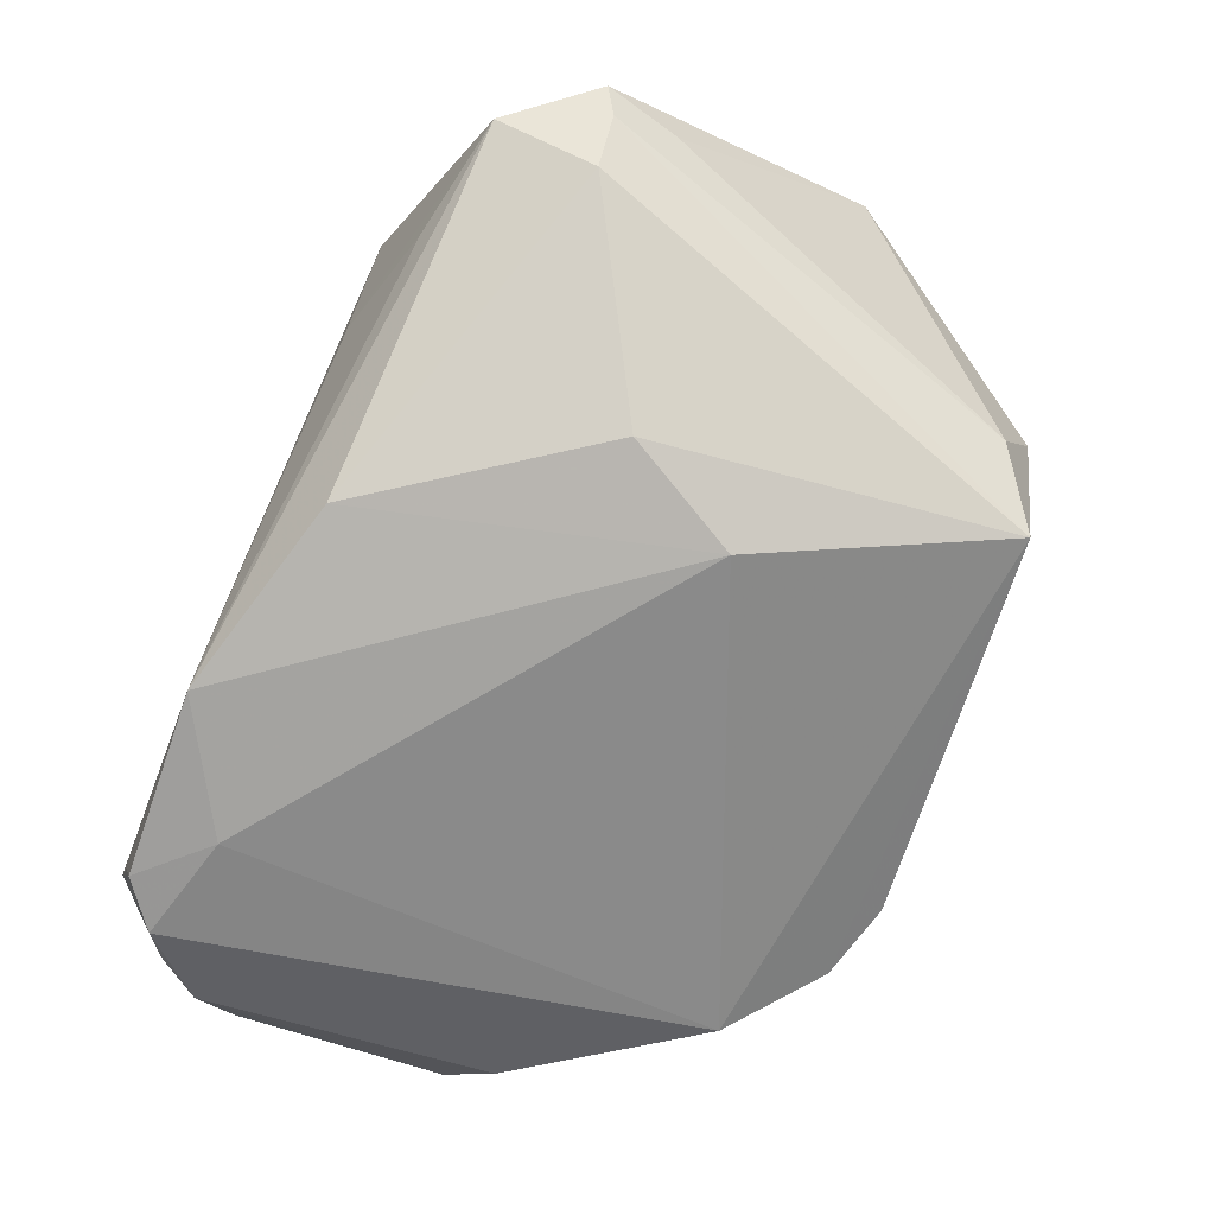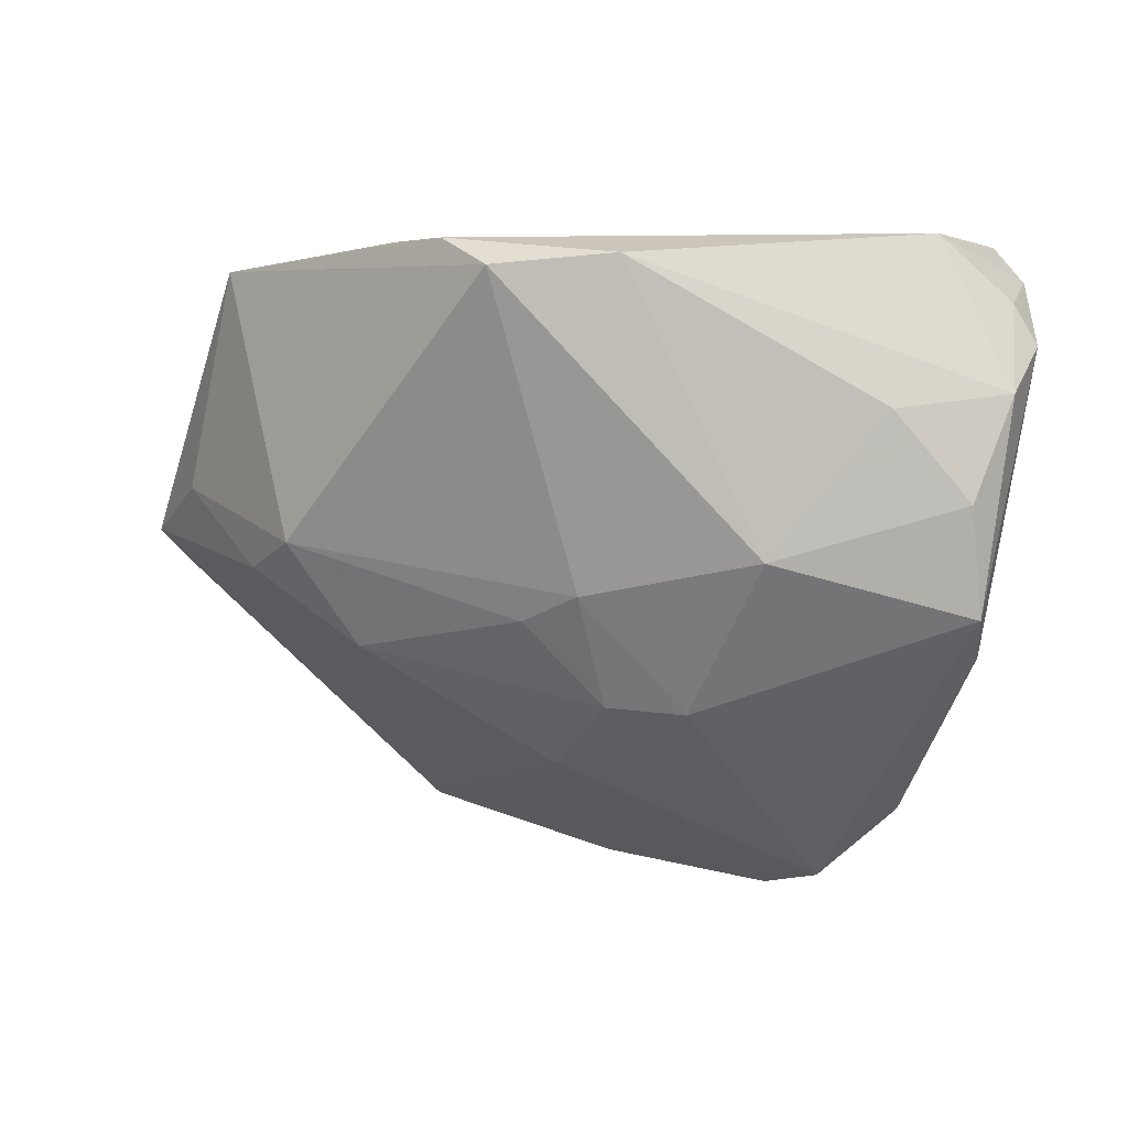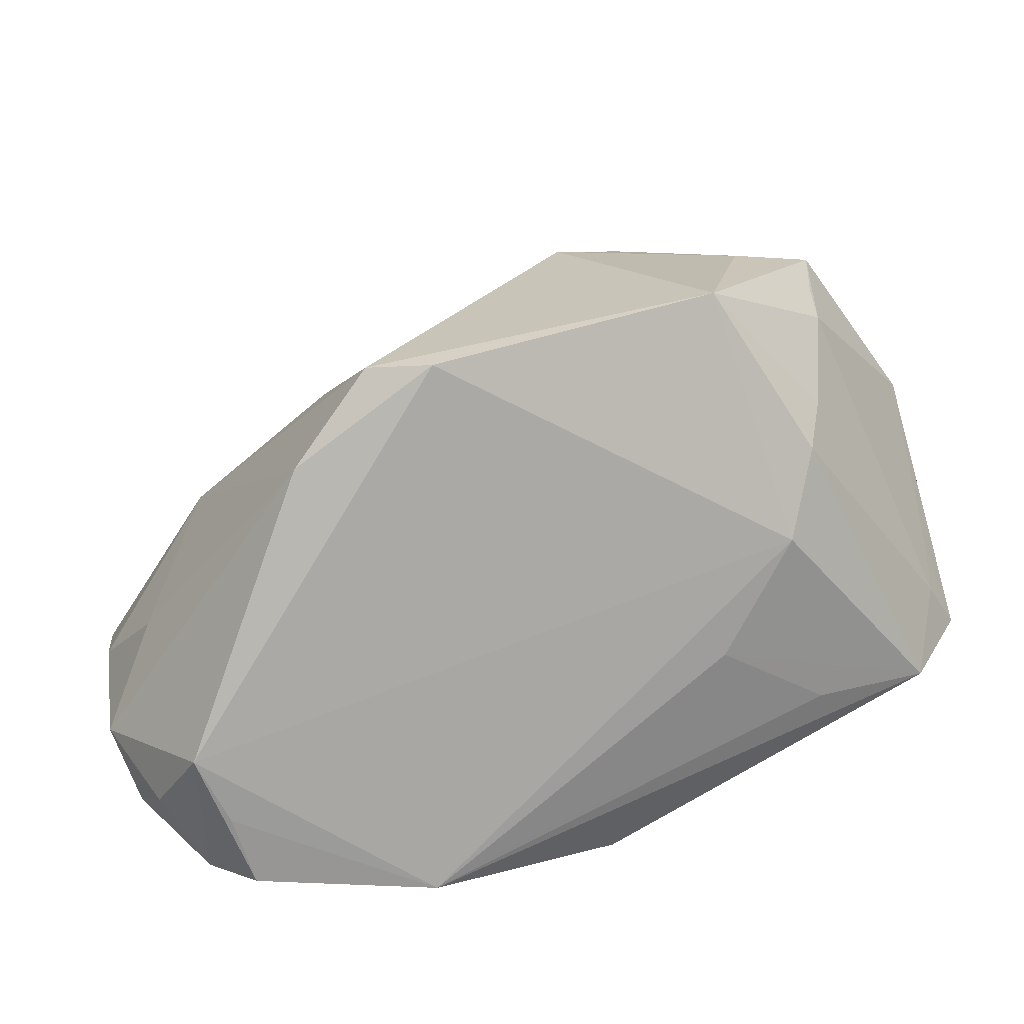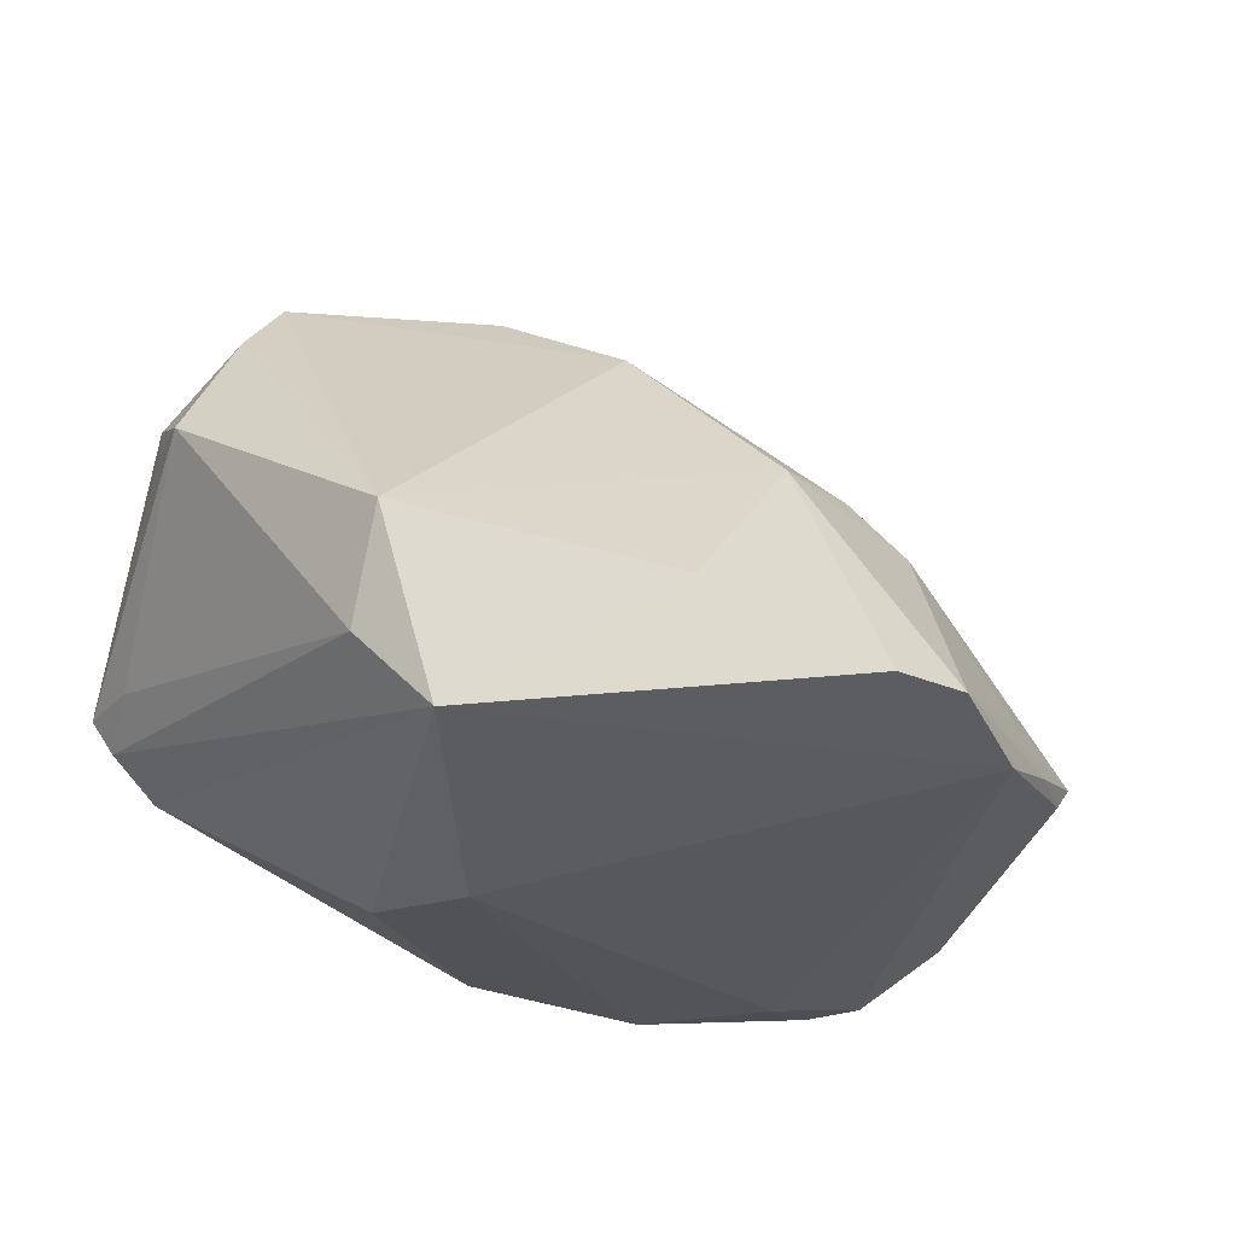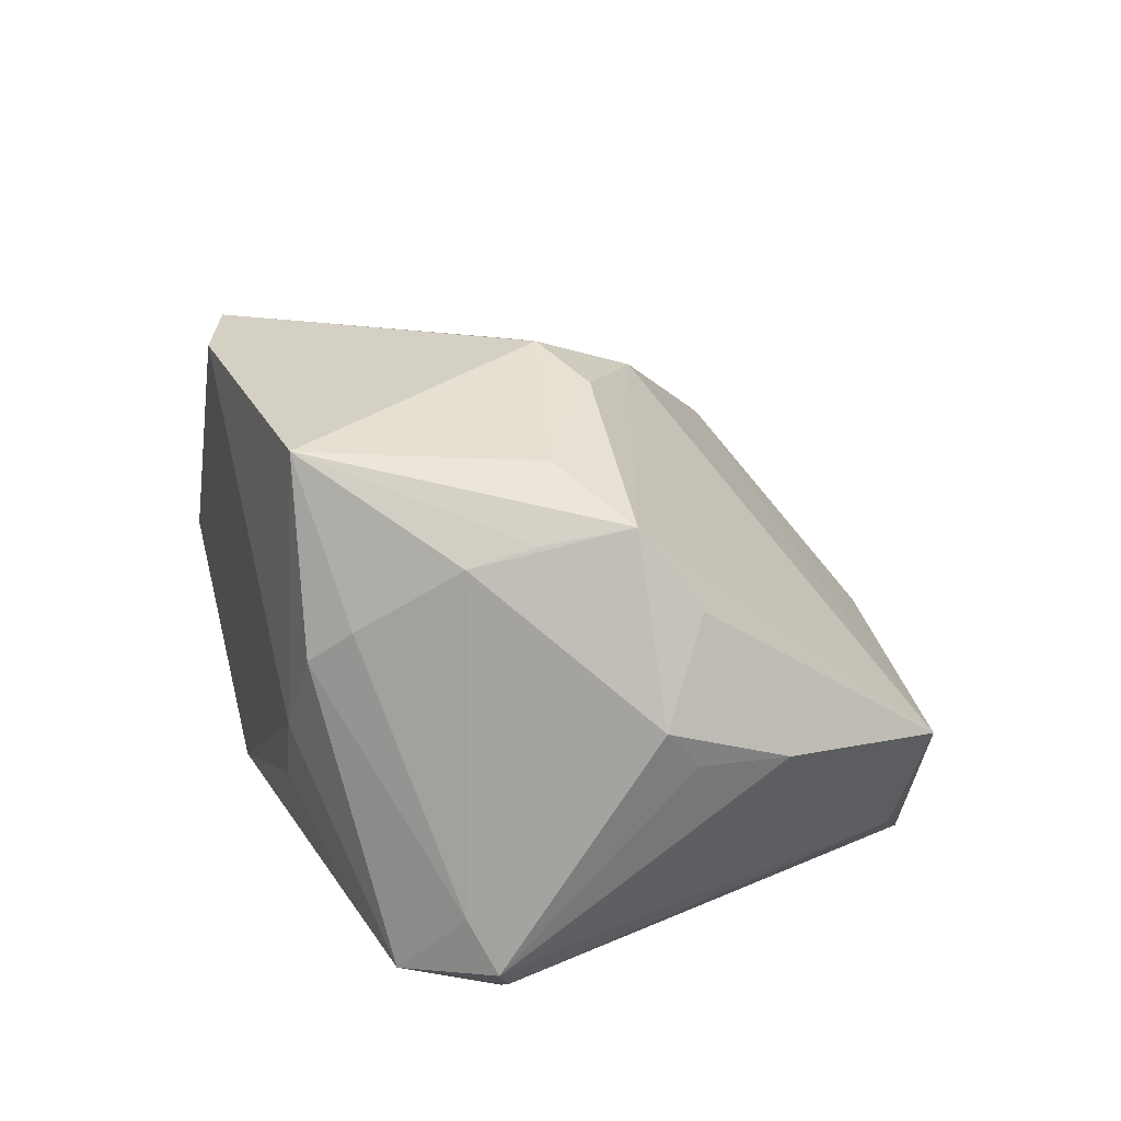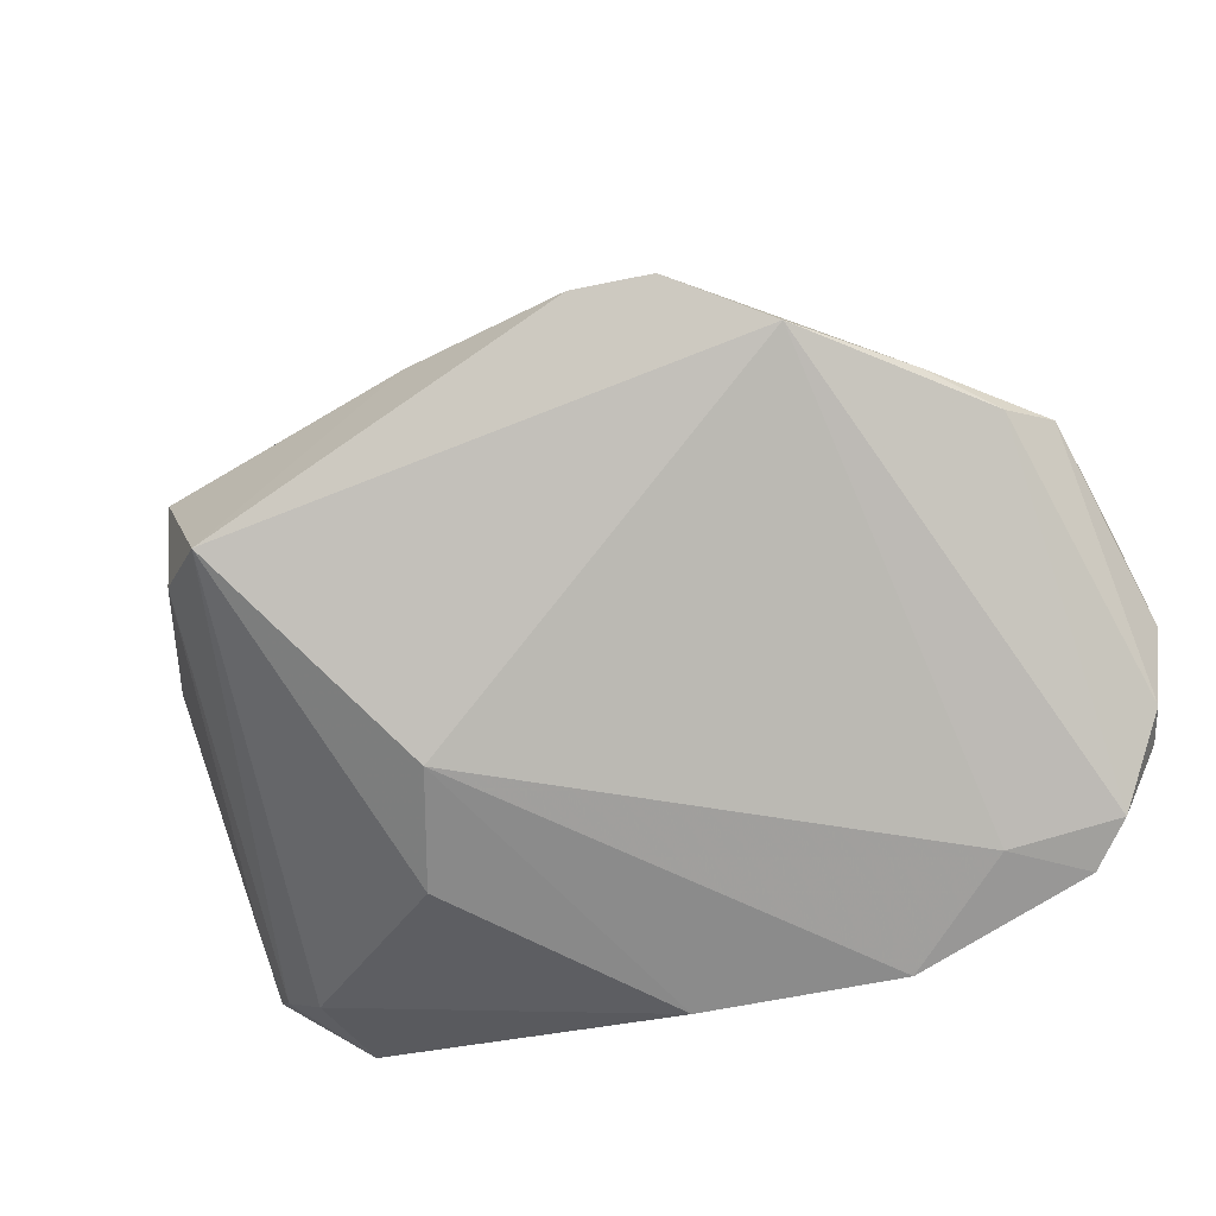
<metadata>
{"format":"obj","ext":"obj","renderer":"f3d","projection":"perspective","resolution":1024,"background":"white","views":[{"elev":-75.7,"azim":-112.8,"up":"+Z"},{"elev":6.3,"azim":52.6,"up":"+Y"},{"elev":15.6,"azim":170.3,"up":"+Z"},{"elev":-22.9,"azim":-18.9,"up":"+Z"},{"elev":37.6,"azim":-106.4,"up":"+Z"},{"elev":-68.8,"azim":27.3,"up":"+Z"}]}
</metadata>
<code>
v 0.05261 0.02773 -0.02789
v -0.001725 -0.008035 0.02943
v 0.05588 -0.00257 -0.01579
v -0.01878 -0.005842 -0.03719
v 0.0188 -0.0036 0.02059
v -0.05417 -0.0102 0.01086
v -0.03664 0.02131 0.03039
v -0.0563 0.02362 -0.01137
v 0.05087 0.02118 -0.006599
v -0.03788 0.01351 0.03278
v -0.03426 0.03623 -0.01617
v -0.03747 -0.0361 -0.00655
v -0.05322 0.02086 -0.00183
v 0.05152 -0.007642 -0.02002
v -0.02023 0.04008 -0.008473
v -0.004996 -0.03906 -0.01138
v 0.03507 -0.02843 -0.0241
v 0.0456 -0.01583 -0.01992
v -0.02606 0.0081 -0.03575
v -0.04856 0.03359 -0.01498
v 0.04452 0.03493 -0.03437
v 0.04282 -0.01484 -0.01309
v 0.03278 0.03822 0.01734
v -0.05391 0.02194 -0.0157
v -0.04042 0.00334 0.035
v -0.03114 0.03822 0.01722
v 0.01603 -0.04053 -0.01985
v 0.01644 0.04053 -0.03719
v -0.05358 0.003898 0.01711
v 0.04325 0.004167 0.005216
v -0.05417 0.01445 -0.01107
v 0.01236 -0.02216 0.01079
v -0.05219 0.02614 -0.005914
v 0.02398 0.0369 0.02905
v -0.02862 0.009552 0.03682
v -0.02827 0.04053 0.006212
v 0.02582 -0.0003103 0.01782
v -0.04615 -0.002428 0.02668
v -0.03849 -0.03081 -0.01897
v 0.03135 0.03163 -0.03634
v 0.05043 0.03267 -0.0261
v -0.01446 0.0007627 0.03644
v 0.01632 0.03994 0.02973
v 0.04608 0.04053 -0.01824
v 0.05627 0.0105 -0.01378
v -0.03321 0.03332 0.02176
v -0.0542 0.0003584 0.01214
v 0.0418 0.04004 -0.02638
v 0.0563 0.02265 -0.02017
v -0.04872 0.02151 -0.02145
v 0.02527 -0.03797 -0.02016
v -0.01856 0.03631 0.03667
v 0.03058 -0.01447 0.00559
v 0.02335 -0.01388 0.01193
v -0.03101 -0.03574 -0.0278
v -0.005386 0.004578 0.03719
v -0.007411 0.03443 -0.03579
v 0.03894 0.03919 -0.03506
f 41 44 49
f 41 21 44
f 44 21 58
f 58 40 28
f 21 40 58
f 39 24 55
f 39 12 6
f 55 12 39
f 6 29 47
f 1 41 49
f 21 41 1
f 28 44 48
f 48 58 28
f 44 58 48
f 32 51 53
f 38 29 6
f 38 25 29
f 6 12 38
f 38 12 25
f 32 12 16
f 16 12 55
f 56 34 52
f 52 34 43
f 28 20 11
f 29 25 7
f 46 33 7
f 52 46 7
f 31 39 6
f 24 39 31
f 29 7 13
f 13 7 33
f 57 20 28
f 50 24 20
f 20 57 50
f 50 57 19
f 55 24 50
f 50 19 55
f 28 40 4
f 4 57 28
f 19 57 4
f 55 19 4
f 3 1 49
f 17 40 21
f 17 4 40
f 17 51 55
f 55 4 17
f 55 51 27
f 27 16 55
f 27 51 32
f 32 16 27
f 52 25 35
f 35 56 52
f 32 53 54
f 52 43 36
f 36 44 28
f 36 43 44
f 44 43 23
f 23 43 34
f 49 44 23
f 10 25 52
f 52 7 10
f 10 7 25
f 6 47 8
f 8 31 6
f 24 31 8
f 8 13 33
f 8 47 29
f 29 13 8
f 20 24 8
f 8 33 20
f 22 53 51
f 51 3 22
f 22 3 53
f 21 1 14
f 14 17 21
f 1 3 14
f 18 3 51
f 51 17 18
f 18 14 3
f 17 14 18
f 25 12 2
f 32 54 2
f 2 12 32
f 34 56 37
f 37 54 53
f 15 11 20
f 20 36 15
f 28 11 15
f 15 36 28
f 26 46 52
f 52 36 26
f 26 36 20
f 20 33 26
f 26 33 46
f 30 23 34
f 34 37 30
f 53 3 30
f 30 37 53
f 25 2 42
f 42 2 56
f 42 35 25
f 56 35 42
f 56 2 5
f 5 37 56
f 5 2 54
f 54 37 5
f 45 3 49
f 45 30 3
f 23 30 9
f 30 45 9
f 49 23 9
f 9 45 49

</code>
